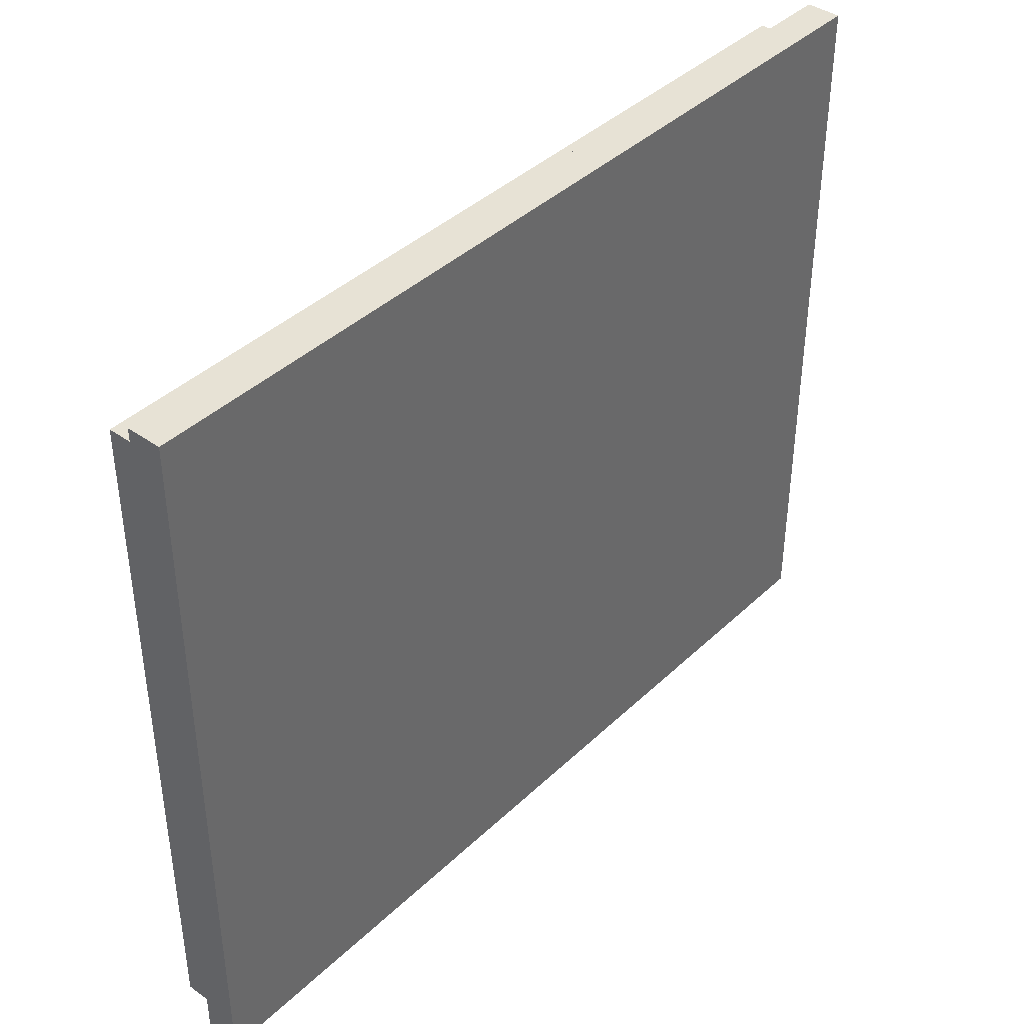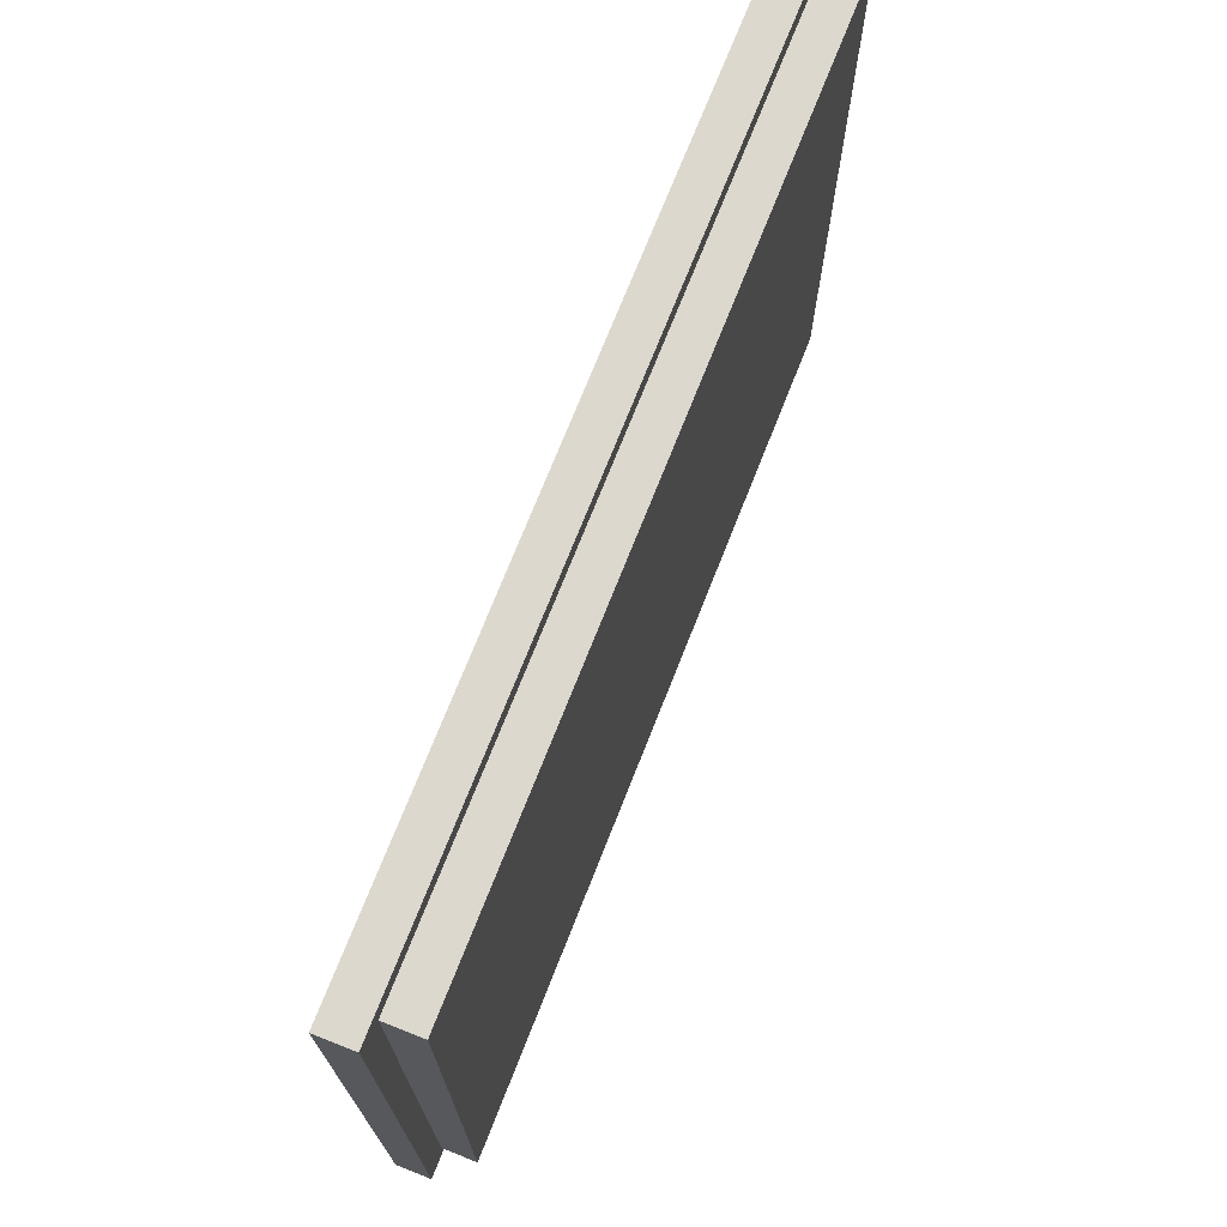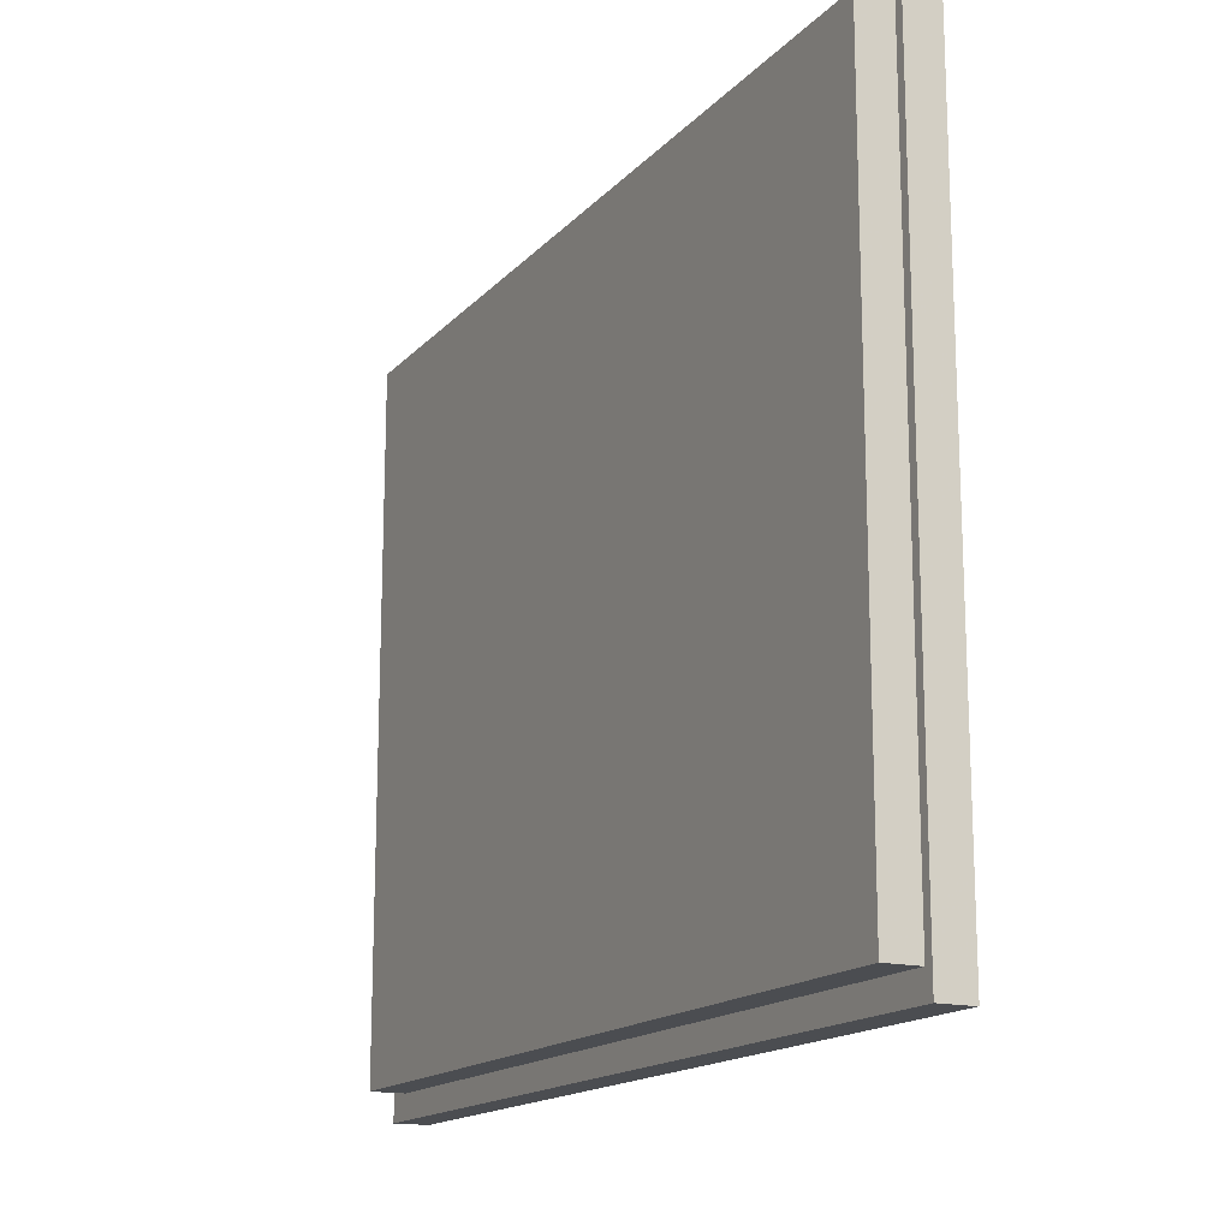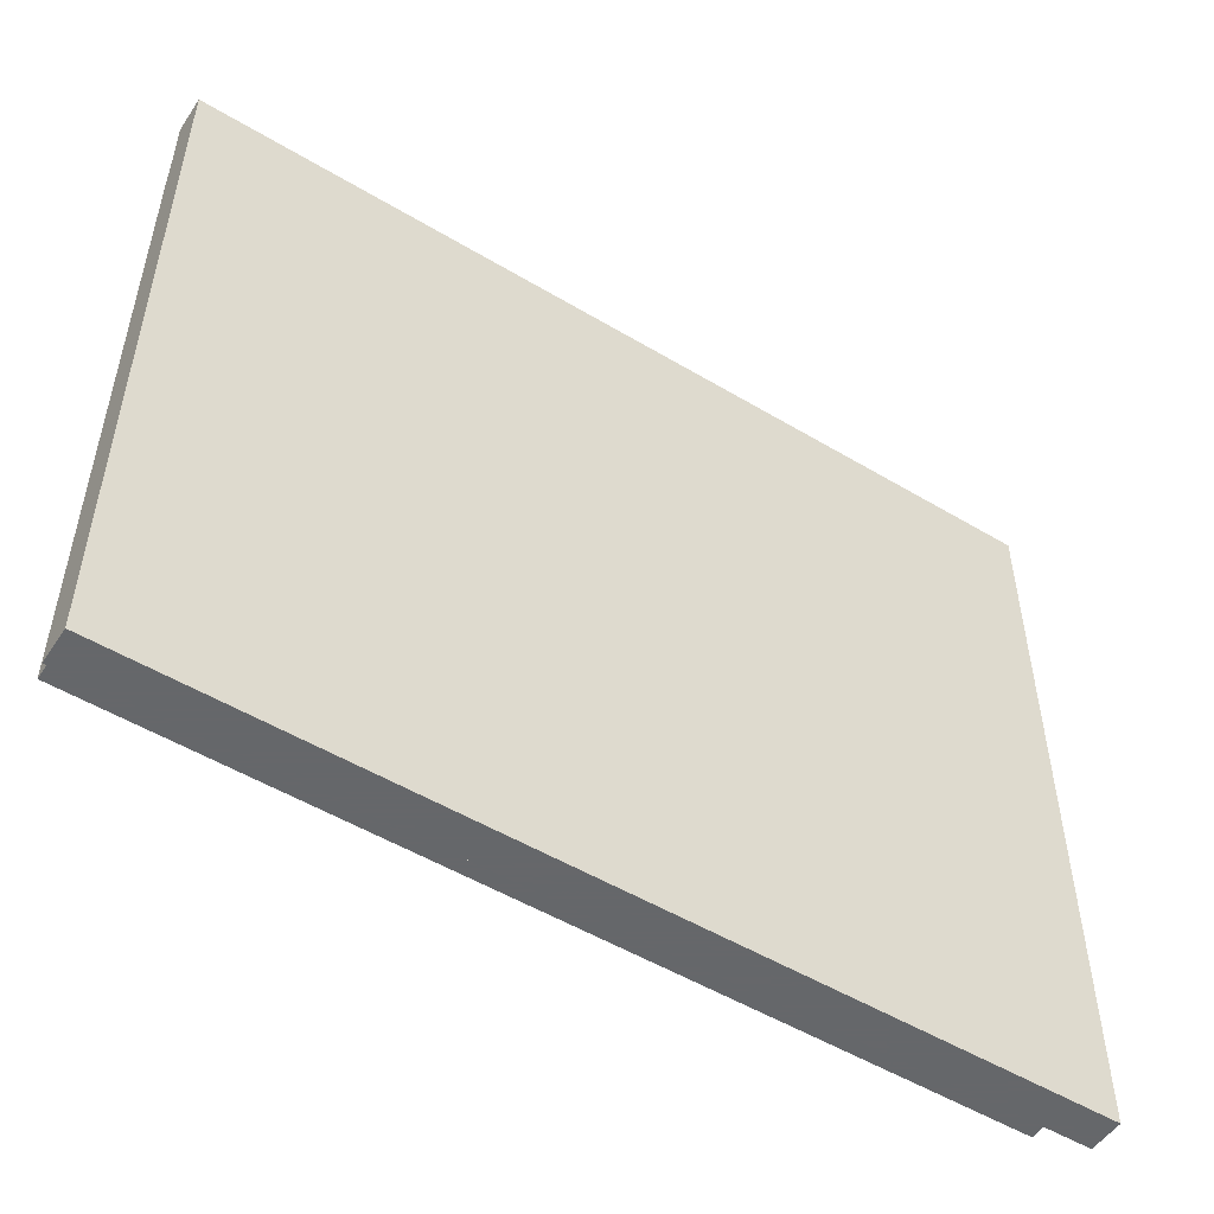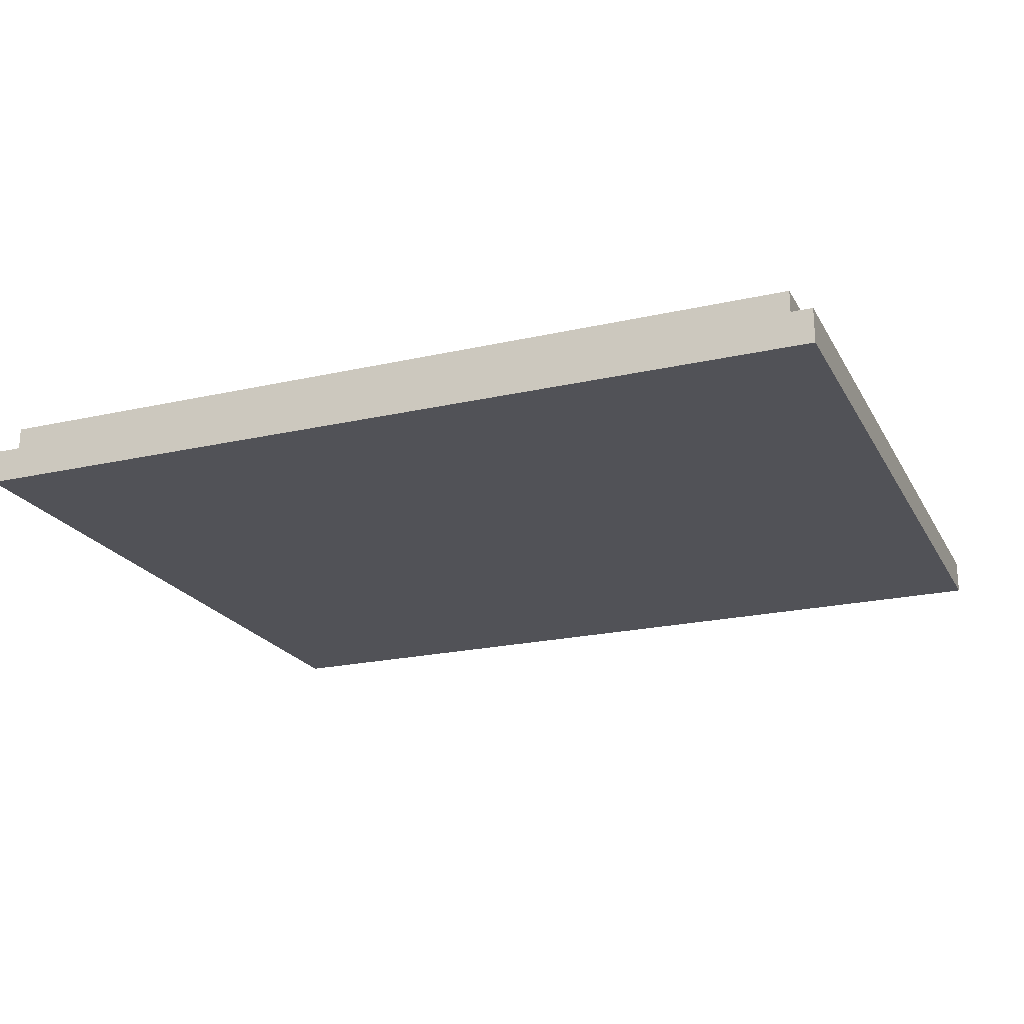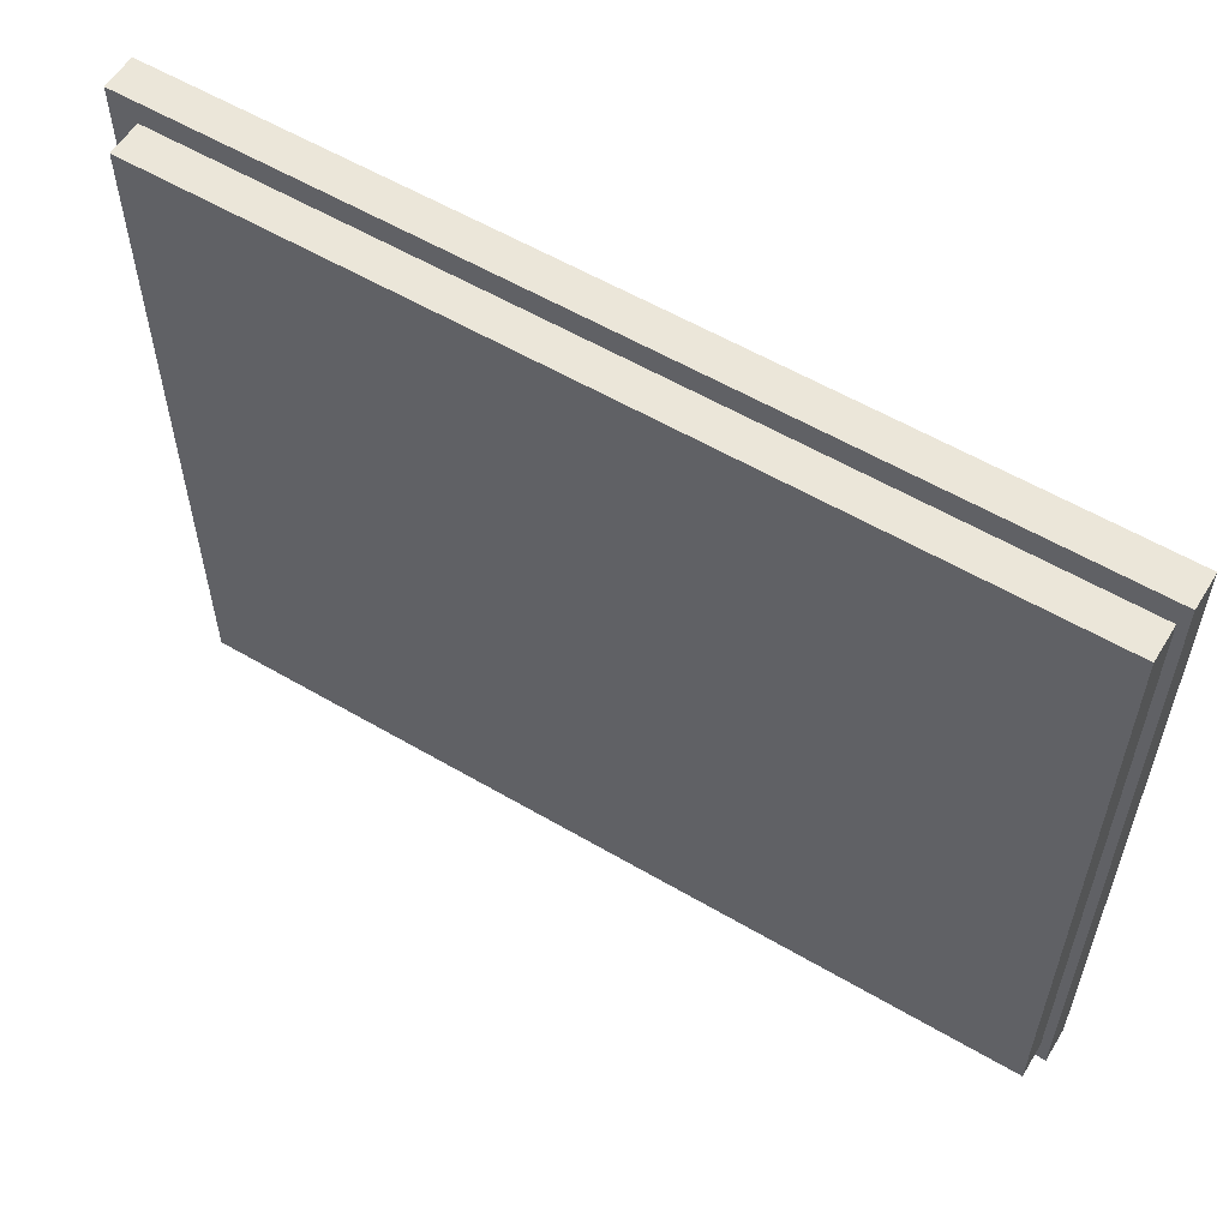
<metadata>
{"format":"obj","ext":"obj","renderer":"f3d","projection":"perspective","resolution":1024,"background":"white","views":[{"elev":40.4,"azim":131.0,"up":"+Y"},{"elev":72.2,"azim":-68.5,"up":"+Y"},{"elev":-15.9,"azim":62.9,"up":"+Y"},{"elev":-52.0,"azim":147.1,"up":"+Y"},{"elev":-21.4,"azim":-158.0,"up":"+Z"},{"elev":57.6,"azim":31.3,"up":"+Y"}]}
</metadata>
<code>
o obj_0
v -53.57 		-34.44 		3.6
v -53.57 		41.76 		3.6
v -53.57 		41.76 		0
v -53.57 		-34.44 		0
v 38.2 		-34.44 		0
v 38.2 		-34.44 		3.6
v 38.2 		41.76 		0
v 37.3 		-31.9 		3.6
v 37.3 		-31.9 		7.2
v 37.3 		39.22 		3.6
v 38.2 		41.76 		3.6
v 37.3 		39.22 		7.2
v -50.82 		-31.9 		3.6
v -50.82 		39.22 		3.6
v -50.82 		39.22 		7.2
v -50.82 		-31.9 		7.2
g group_0_16345508
f 1 2 3
f 1 3 4
f 4 5 6
f 1 4 6
f 3 7 4
f 5 4 7
f 12 9 8
f 10 12 8
f 6 11 8
f 10 8 11
f 15 12 10
f 14 2 13
f 2 1 13
f 8 13 6
f 15 9 12
f 1 6 13
f 2 11 3
f 7 3 11
f 14 15 10
f 14 13 16
f 14 16 15
f 16 9 15
f 8 9 13
f 16 13 9
f 11 2 14
f 11 14 10
f 5 7 6
f 11 6 7

</code>
